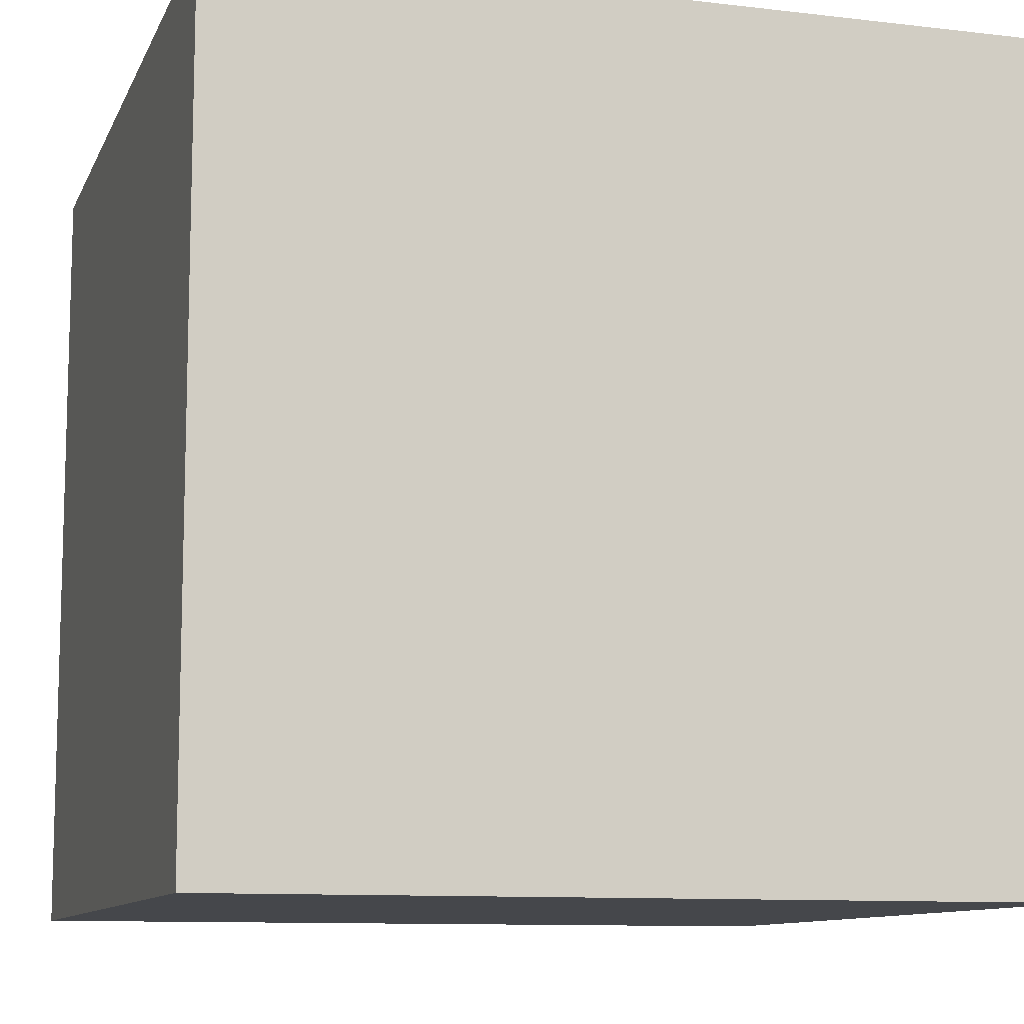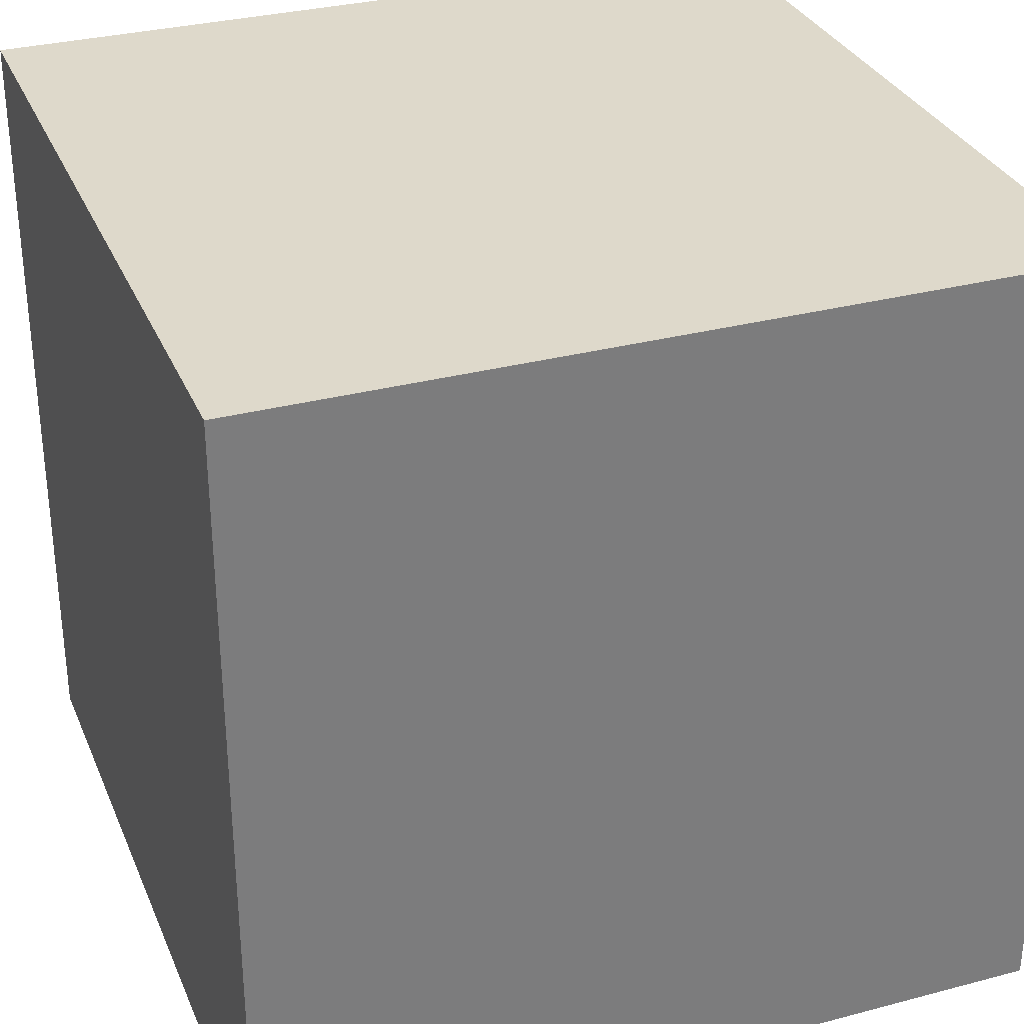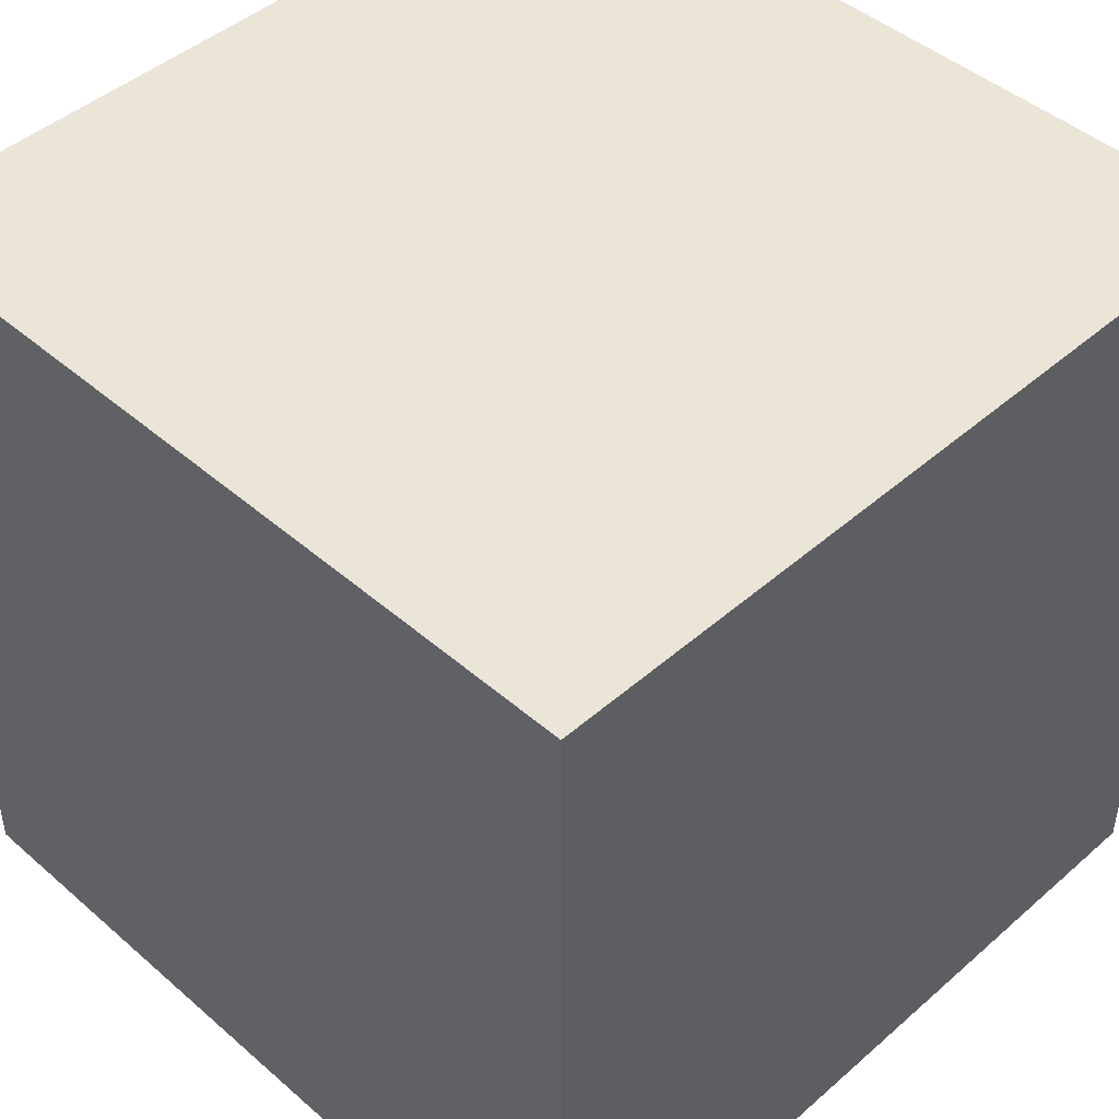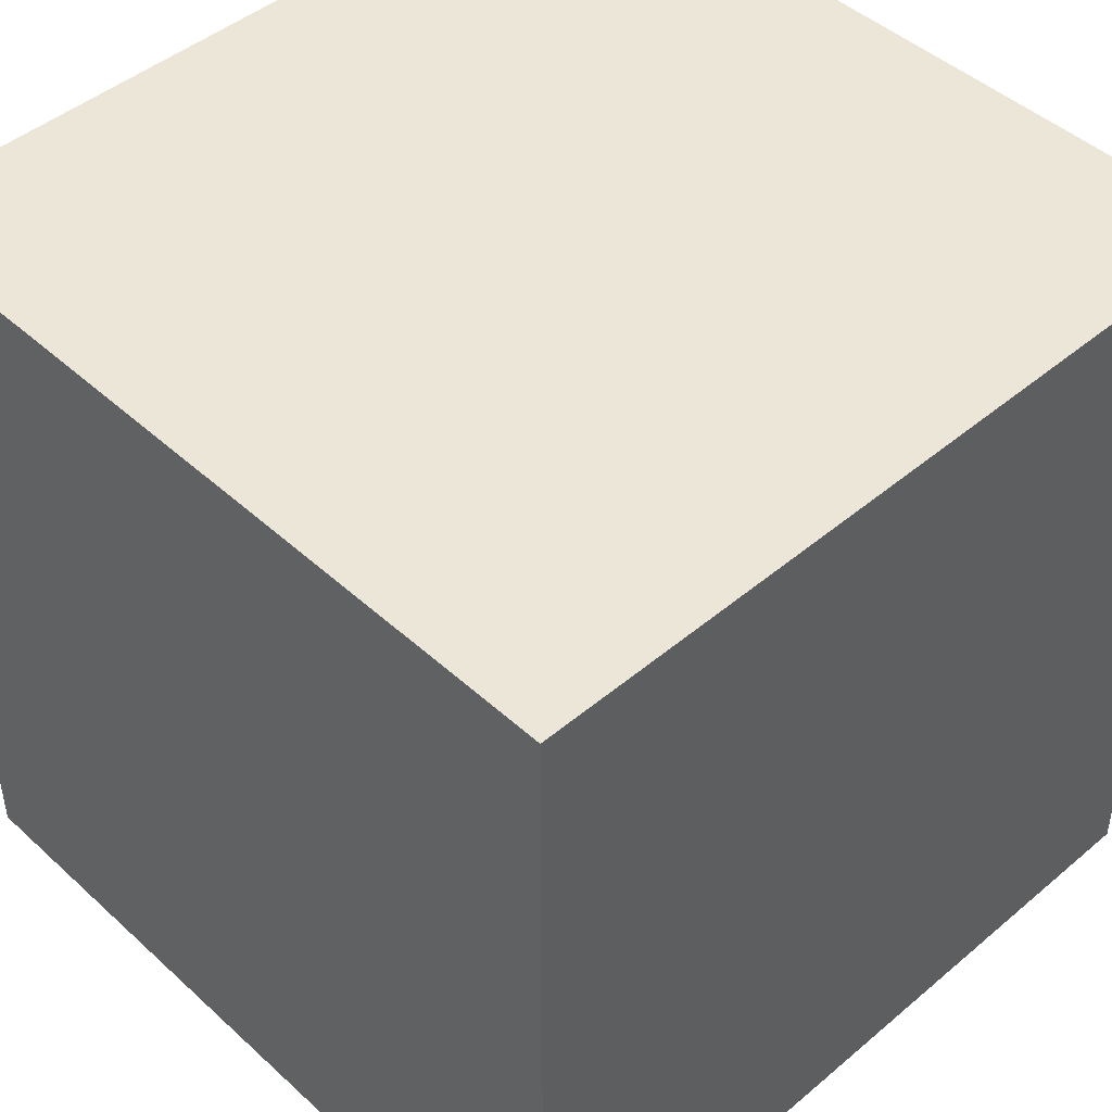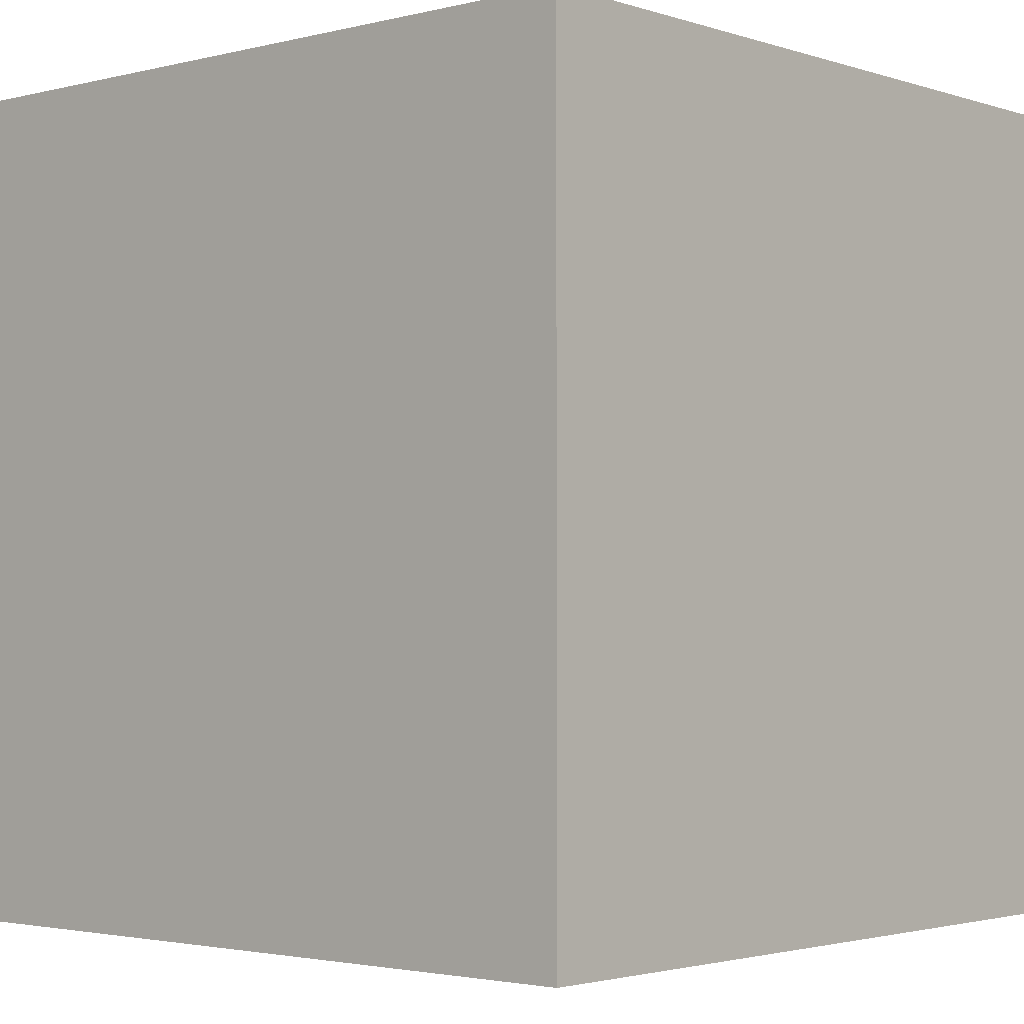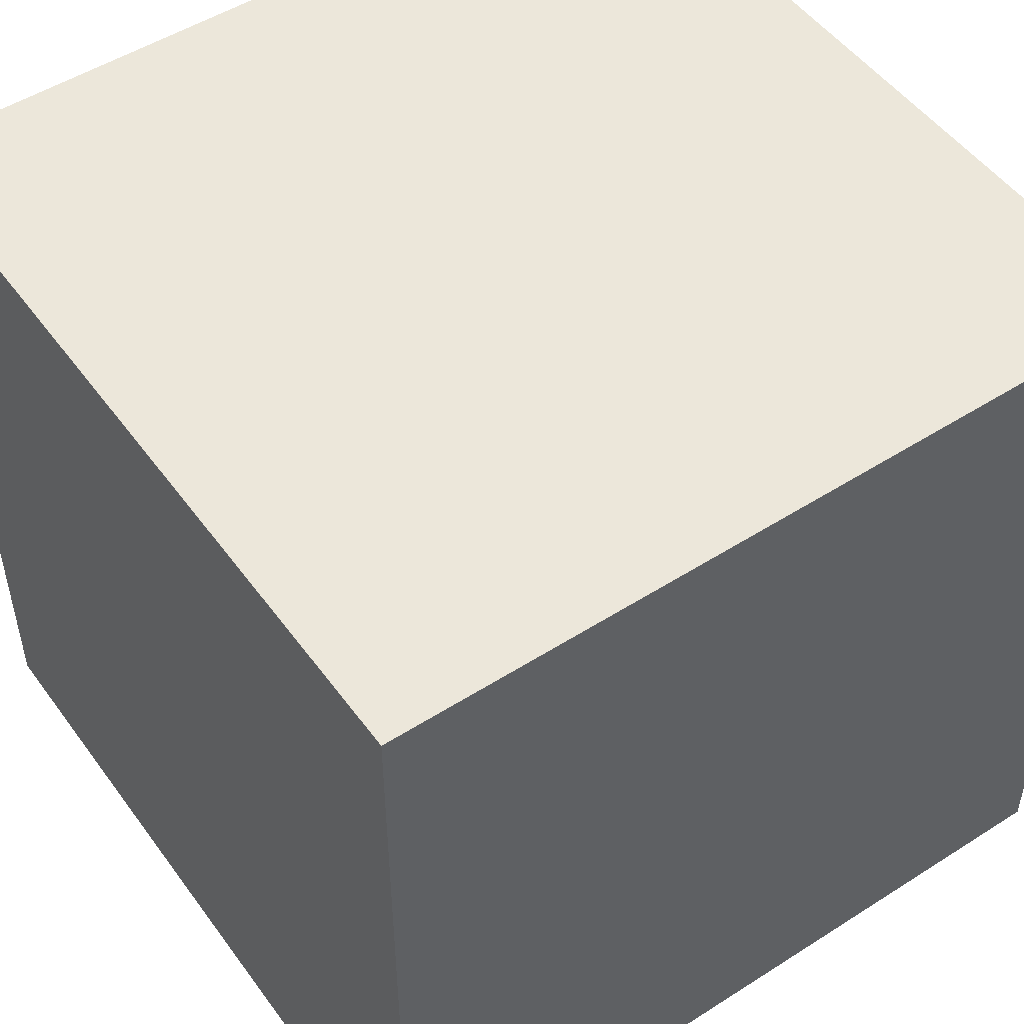
<metadata>
{"format":"obj","ext":"obj","renderer":"f3d","projection":"perspective","resolution":1024,"background":"white","views":[{"elev":-10.4,"azim":-16.7,"up":"+Y"},{"elev":31.7,"azim":159.6,"up":"+Y"},{"elev":45.6,"azim":44.9,"up":"+Y"},{"elev":46.1,"azim":-133.9,"up":"+Z"},{"elev":-2.4,"azim":41.4,"up":"+Y"},{"elev":50.7,"azim":-34.9,"up":"+Z"}]}
</metadata>
<code>
v  -8.942 0 9.535
v  -8.942 0 -10.47
v  11.06 0 -10.47
v  11.06 0 9.535
v  -8.942 20 9.535
v  11.06 20 9.535
v  11.06 20 -10.47
v  -8.942 20 -10.47
g Box001
f 1 2 3 4
f 5 6 7 8
f 1 4 6 5
f 4 3 7 6
f 3 2 8 7
f 2 1 5 8

</code>
